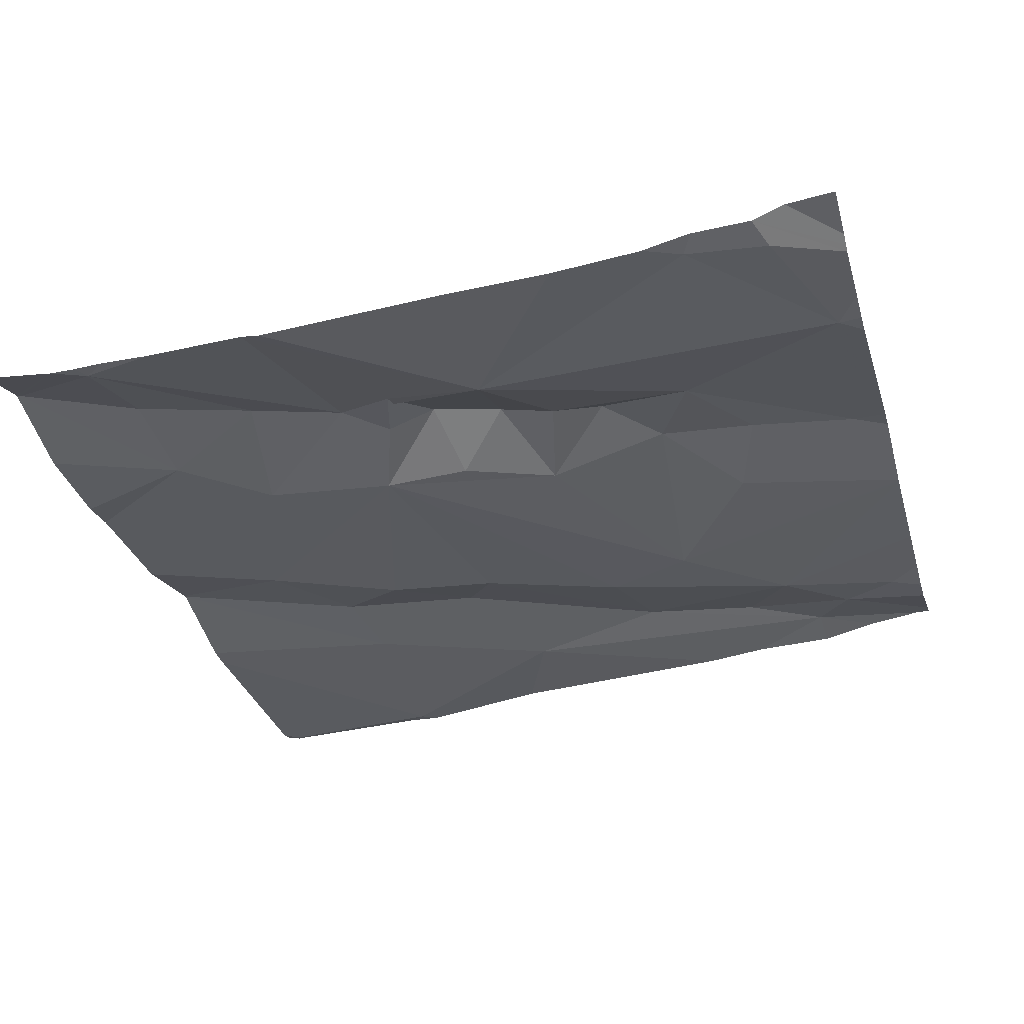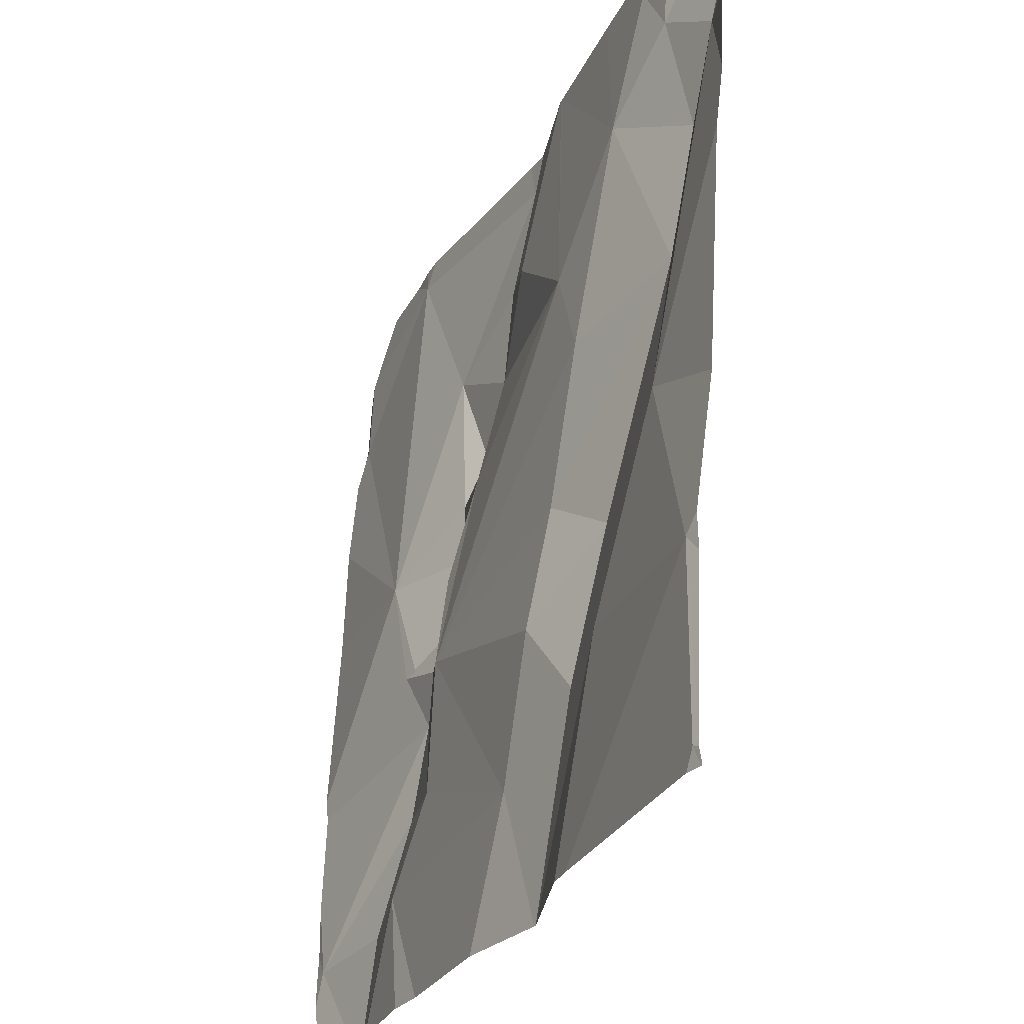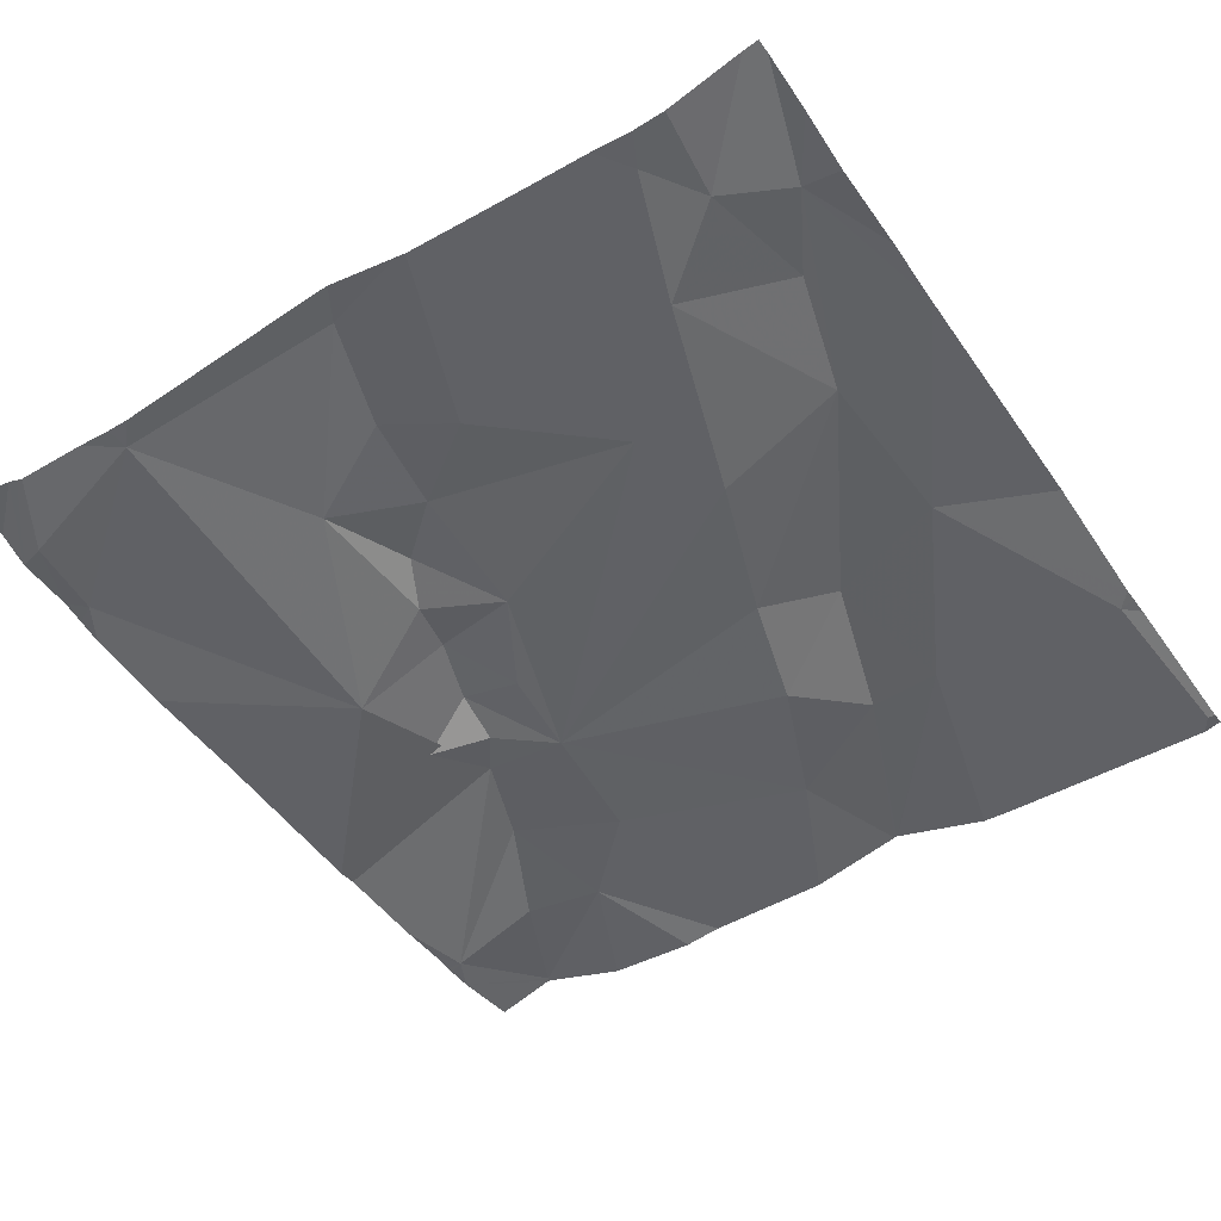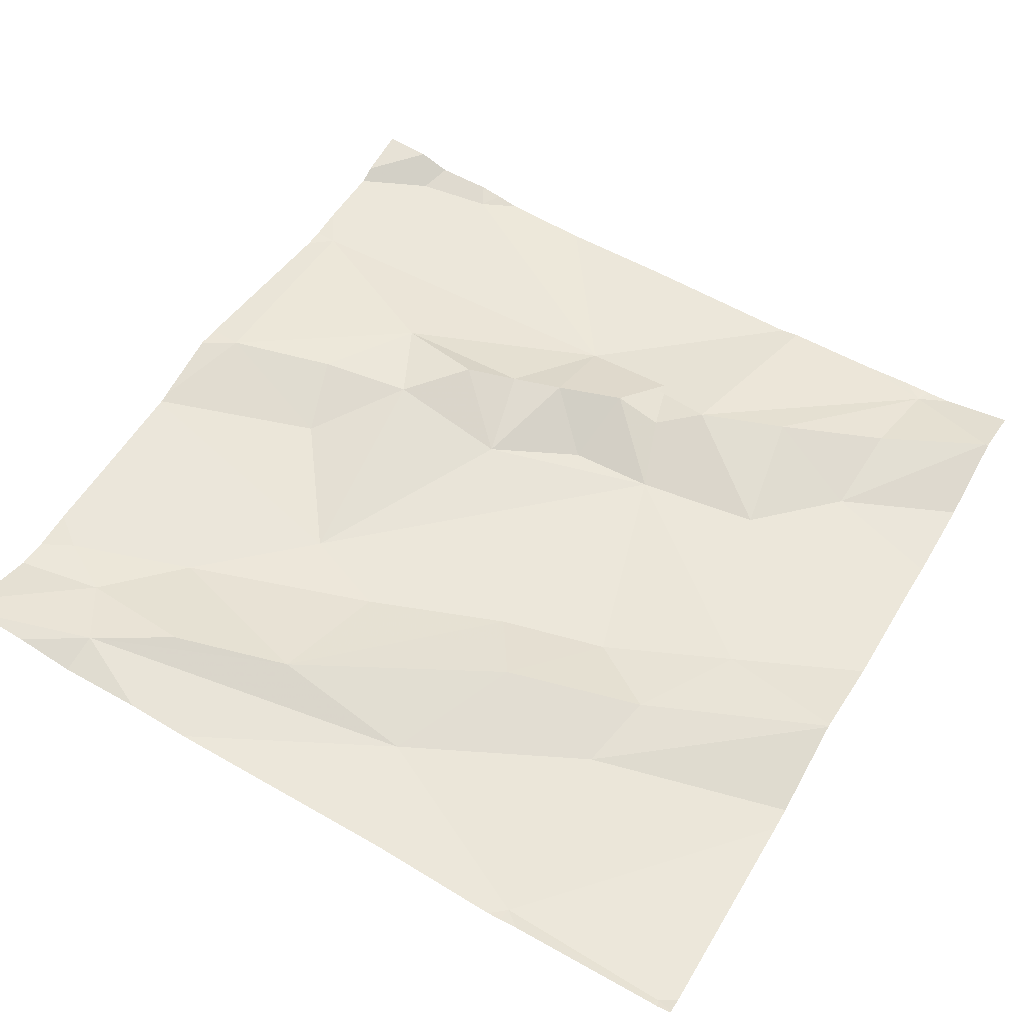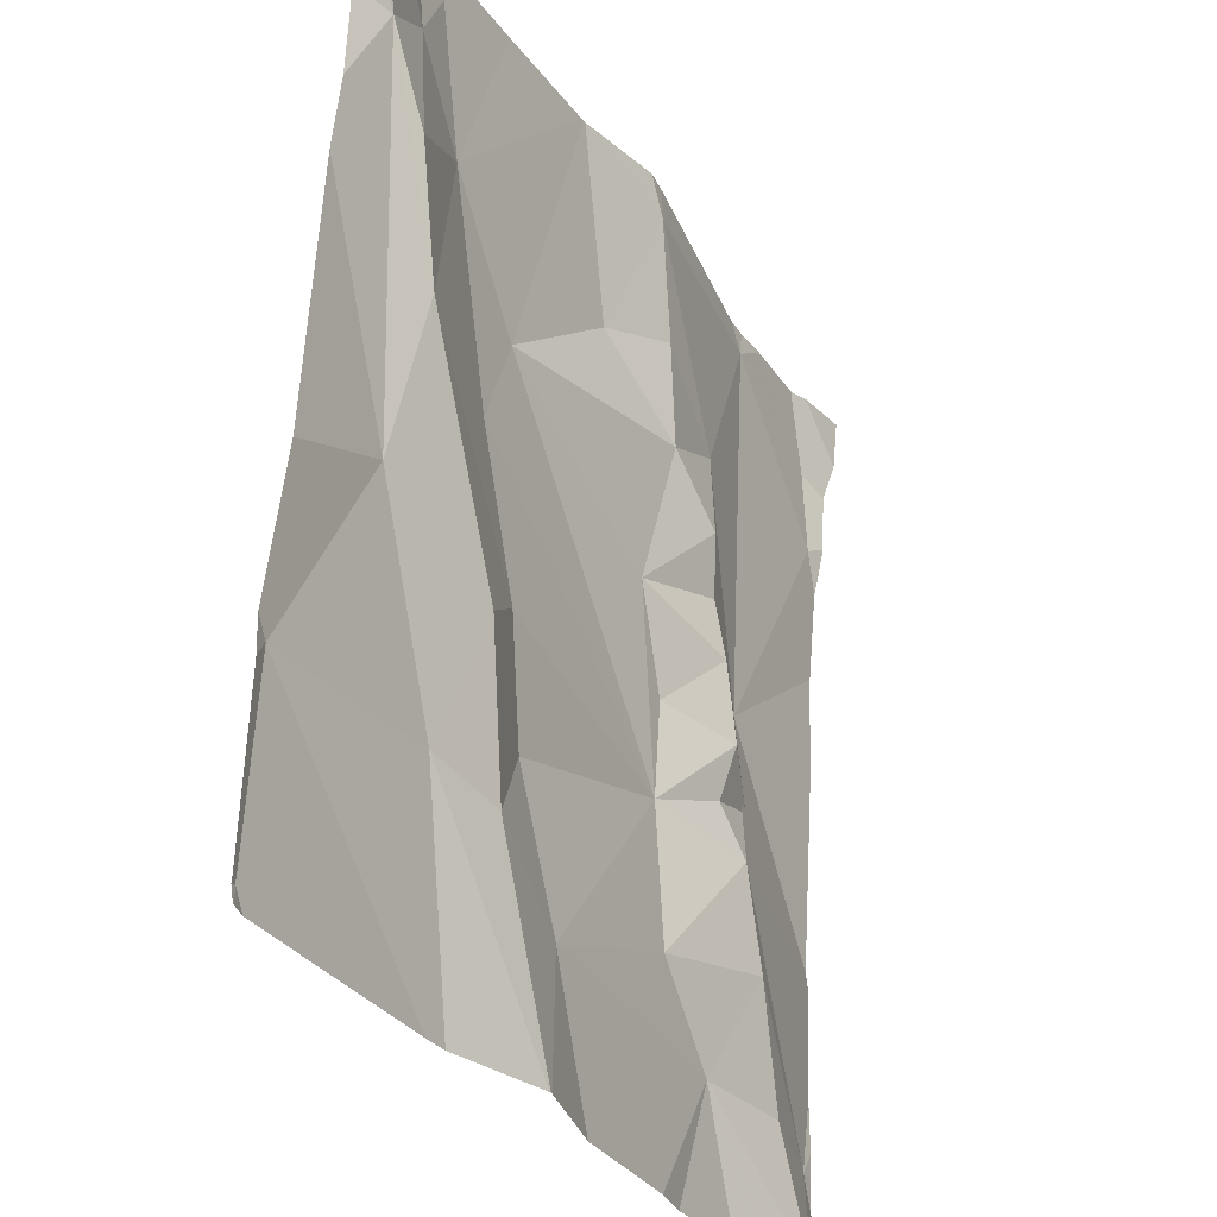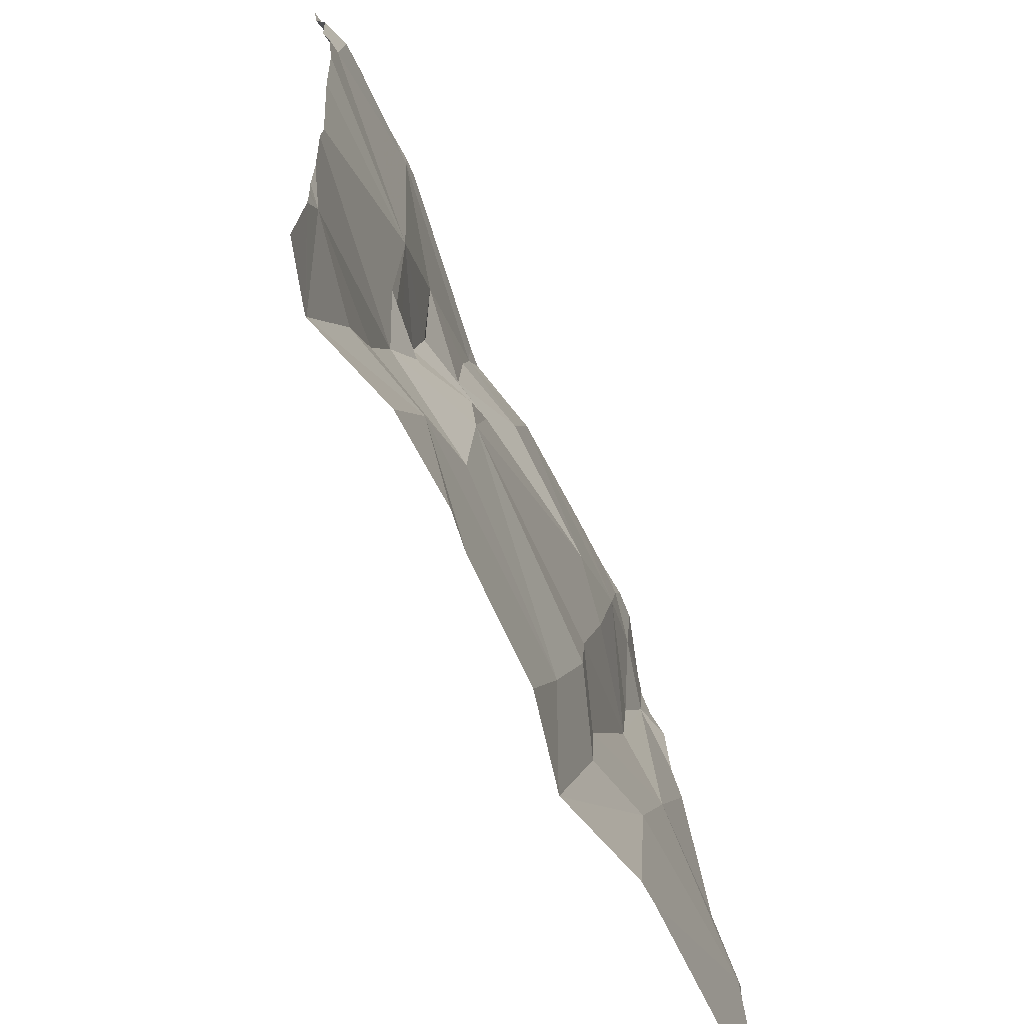
<metadata>
{"format":"obj","ext":"obj","renderer":"f3d","projection":"perspective","resolution":1024,"background":"white","views":[{"elev":-31.4,"azim":105.5,"up":"+Z"},{"elev":-28.7,"azim":-112.9,"up":"+Y"},{"elev":-46.2,"azim":-146.2,"up":"+Z"},{"elev":53.1,"azim":-59.8,"up":"+Z"},{"elev":-31.0,"azim":-62.4,"up":"+Y"},{"elev":-66.9,"azim":115.0,"up":"+Y"}]}
</metadata>
<code>
v -73.14 289 500.8
v -73.14 288.8 500.8
v -74.08 288.9 500.8
v -73.7 288.7 500.8
v -73.81 288.7 500.8
v -73.71 289.7 500.8
v -73.34 289.7 500.8
v -73.98 289.1 500.8
v -73.89 289.5 500.8
v -73.77 289.4 500.8
v -73.82 289.3 500.8
v -73.41 288.7 500.8
v -74.09 288.7 500.8
v -73.48 289.1 500.8
v -73.37 288.8 500.8
v -73.66 288.9 500.8
v -73.21 288.7 500.8
v -73.16 288.8 500.8
v -73.31 288.7 500.8
v -73.14 289 500.8
v -73.14 288.9 500.8
v -73.78 288.9 500.8
v -73.3 289.7 500.8
v -73.87 288.9 500.8
v -73.83 289.1 500.8
v -73.14 288.8 500.8
v -73.72 289 500.8
v -73.92 289.7 500.8
v -73.21 288.7 500.8
v -73.33 289 500.8
v -73.46 288.9 500.8
v -73.48 289.2 500.8
v -73.54 289.3 500.8
v -74.09 288.7 500.8
v -73.53 289.4 500.8
v -73.14 288.9 500.8
v -73.32 289.2 500.8
v -73.33 289.1 500.8
v -73.4 289.2 500.8
v -73.76 289.1 500.8
v -73.17 289.5 500.8
v -73.7 288.7 500.8
v -73.36 289.1 500.8
v -73.27 288.8 500.8
v -73.69 288.7 500.8
v -74 289.7 500.8
v -73.96 289.7 500.8
v -73.96 289.3 500.8
v -73.45 288.7 500.8
v -73.14 289.4 500.8
v -73.14 289.5 500.8
v -74.05 289.5 500.8
v -73.64 289.5 500.8
v -73.59 289.6 500.9
v -73.59 288.7 500.8
v -73.34 289.6 500.8
v -73.94 289.6 500.8
v -73.98 289.6 500.8
v -73.14 288.8 500.8
v -74 289.4 500.8
v -73.44 289.5 500.8
v -73.55 289.5 500.8
v -73.47 289.3 500.9
v -73.44 289.3 500.8
v -73.43 289.2 500.8
v -73.4 289.1 500.8
v -73.18 289.6 500.8
v -74.1 288.9 500.8
v -74.1 288.9 500.8
v -74.1 289.1 500.8
v -74.1 289.4 500.8
v -74.1 288.7 500.8
v -74.1 288.7 500.8
v -74.1 288.9 500.8
v -73.84 289.7 500.8
v -73.61 289.7 500.9
v -74.1 289.6 500.8
v -74.1 289.5 500.8
v -74.1 289.7 500.9
v -74.1 289.4 500.8
v -73.14 289.2 500.8
v -73.69 289.7 500.8
v -73.71 289.7 500.8
v -73.36 289.7 500.8
v -73.14 289.5 500.8
v -73.14 289.5 500.8
v -73.14 289.6 500.8
v -73.14 289.6 500.8
v -73.98 288.7 500.8
v -73.83 288.7 500.8
v -74.08 288.7 500.8
v -73.21 288.7 500.8
v -74.1 288.7 500.8
v -73.14 288.7 500.8
v -73.21 288.7 500.8
v -73.58 289.7 500.9
v -73.22 289.7 500.8
v -73.2 289.7 500.8
v -73.71 289.7 500.8
v -74.08 289.7 500.9
v -74.1 289.7 500.9
v -73.21 289.7 500.8
v -73.15 289.7 500.8
v -73.14 289.7 500.8
f 68 8 70
f 10 9 11
f 10 11 14
f 15 16 55
f 91 34 13
f 45 22 4
f 24 22 25
f 97 67 87
f 16 27 22
f 29 15 19
f 15 30 31
f 14 32 33
f 33 35 10
f 33 10 14
f 38 37 39
f 31 16 15
f 73 3 74
f 40 14 11
f 41 37 50
f 43 18 36
f 31 30 43
f 90 3 89
f 14 16 31
f 37 38 43
f 37 43 20
f 81 37 1
f 4 24 42
f 18 43 30
f 29 44 15
f 96 54 84
f 84 56 7
f 30 44 18
f 3 34 89
f 25 8 24
f 32 14 39
f 27 40 25
f 27 16 14
f 40 27 14
f 14 31 43
f 89 34 91
f 46 58 47
f 76 54 96
f 26 29 92
f 11 9 48
f 40 11 48
f 15 44 30
f 12 15 49
f 3 24 8
f 27 25 22
f 5 24 3
f 29 18 44
f 5 3 90
f 47 57 28
f 1 37 20
f 53 54 82
f 42 24 5
f 28 57 75
f 57 9 75
f 79 58 100
f 2 18 59
f 60 9 58
f 23 56 67
f 61 54 62
f 53 10 35
f 64 63 33
f 65 64 33
f 61 35 63
f 64 61 63
f 43 38 66
f 32 65 33
f 54 56 84
f 97 87 102
f 23 67 97
f 39 65 32
f 65 39 37
f 56 61 37
f 56 37 41
f 41 67 56
f 61 56 54
f 61 62 35
f 25 40 48
f 14 66 39
f 71 52 80
f 52 8 48
f 48 60 52
f 9 60 48
f 58 57 47
f 83 10 99
f 62 54 53
f 67 41 86
f 61 64 37
f 37 64 65
f 35 62 53
f 9 57 58
f 52 60 58
f 10 53 6
f 43 66 14
f 35 33 63
f 39 66 38
f 48 8 25
f 13 34 72
f 68 3 8
f 69 3 68
f 21 18 2
f 70 8 71
f 20 43 36
f 71 8 52
f 72 34 73
f 36 18 21
f 17 29 19
f 73 34 3
f 19 15 12
f 74 3 69
f 13 72 93
f 51 41 50
f 50 37 81
f 77 52 79
f 78 52 77
f 7 56 23
f 79 52 58
f 26 18 29
f 4 22 24
f 80 52 78
f 59 18 26
f 6 53 82
f 82 54 76
f 45 16 22
f 85 41 51
f 86 41 85
f 49 15 55
f 55 16 45
f 87 67 86
f 87 88 98
f 92 29 95
f 75 9 83
f 83 9 10
f 94 26 92
f 95 29 17
f 98 88 103
f 99 10 6
f 100 58 46
f 101 79 100
f 102 87 98
f 103 88 104

</code>
